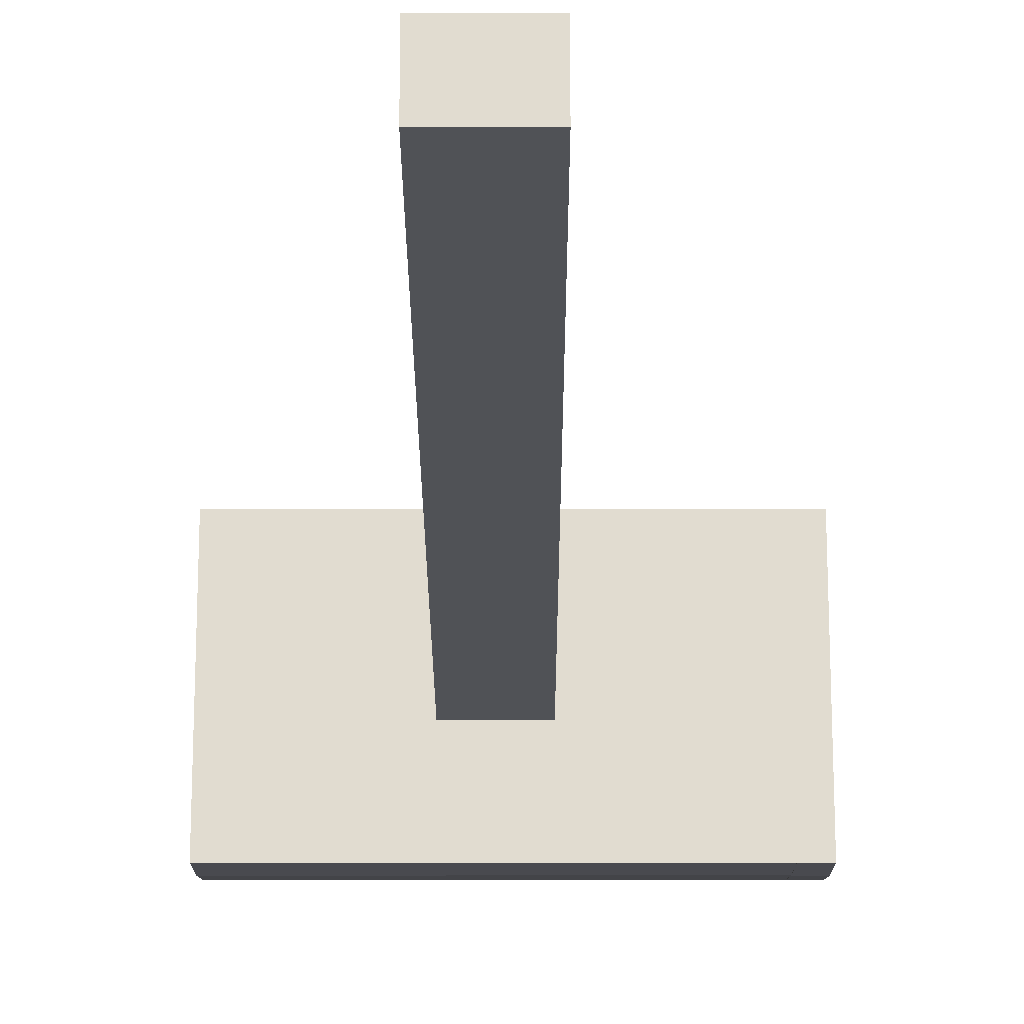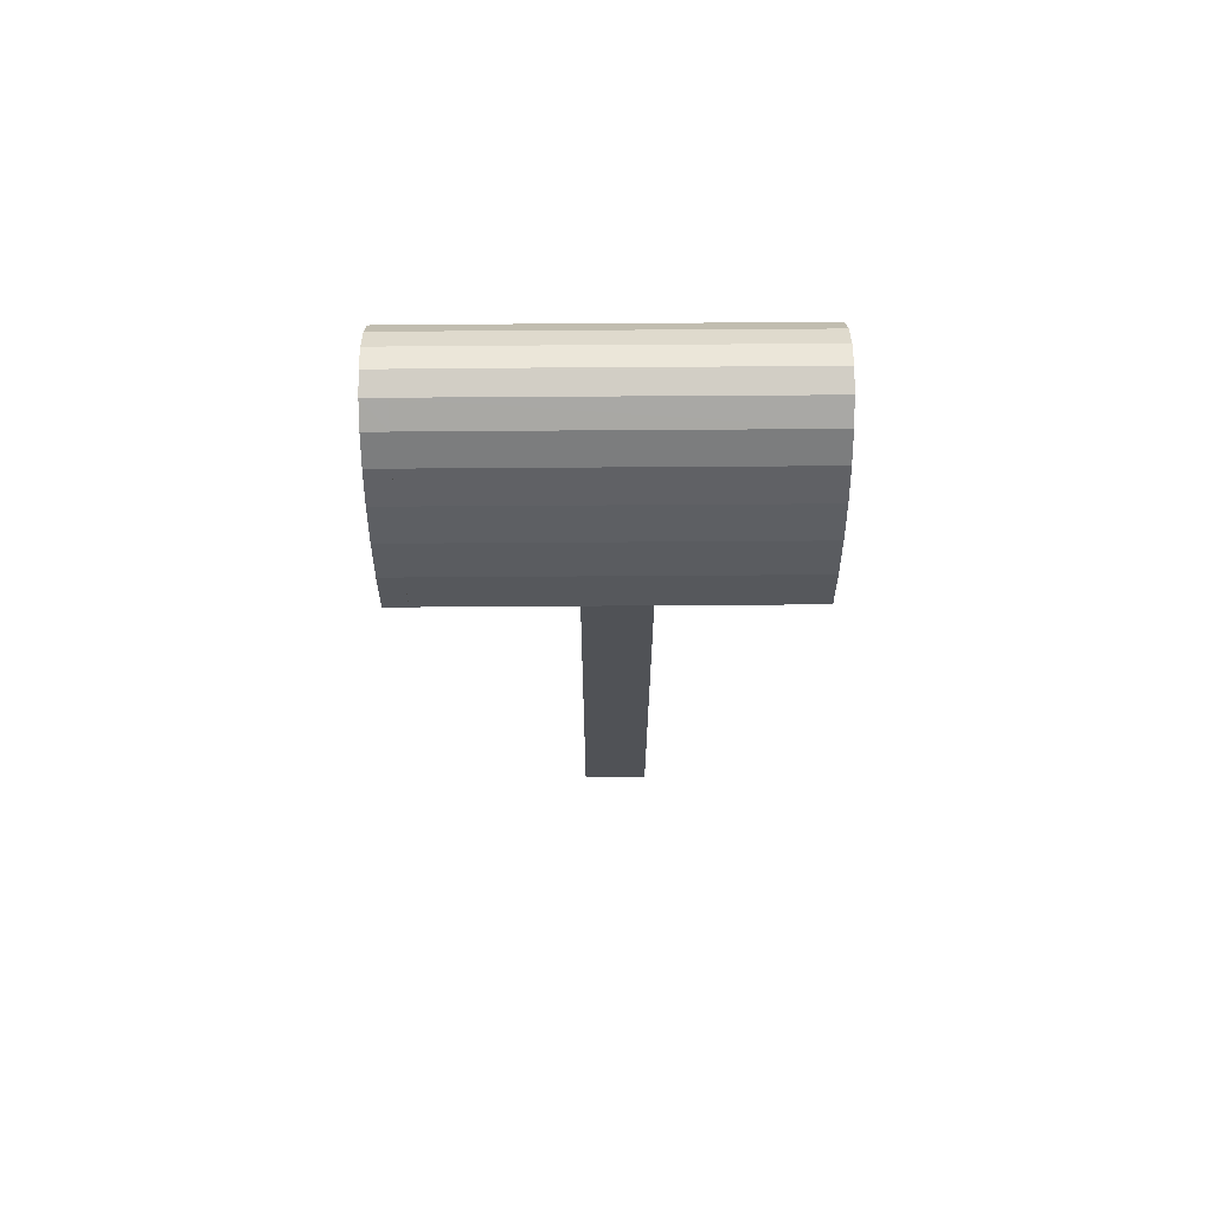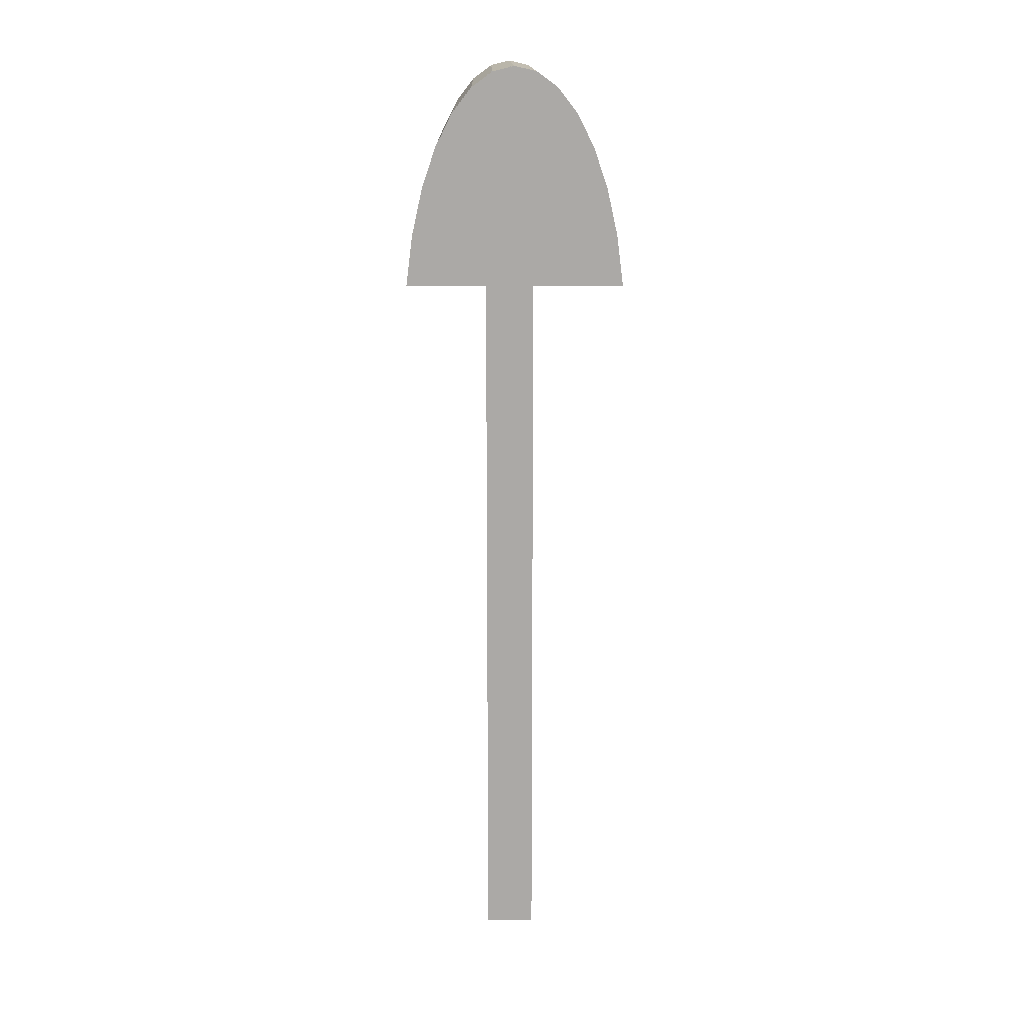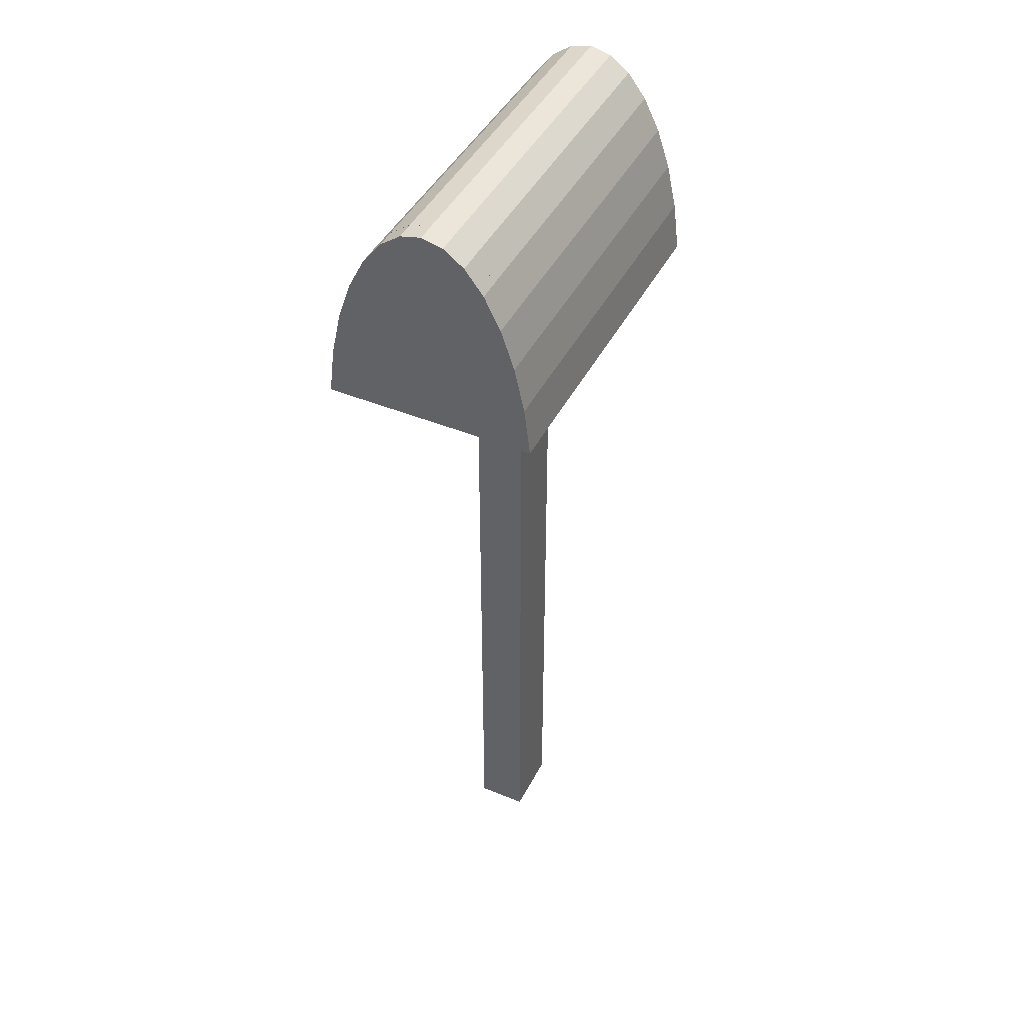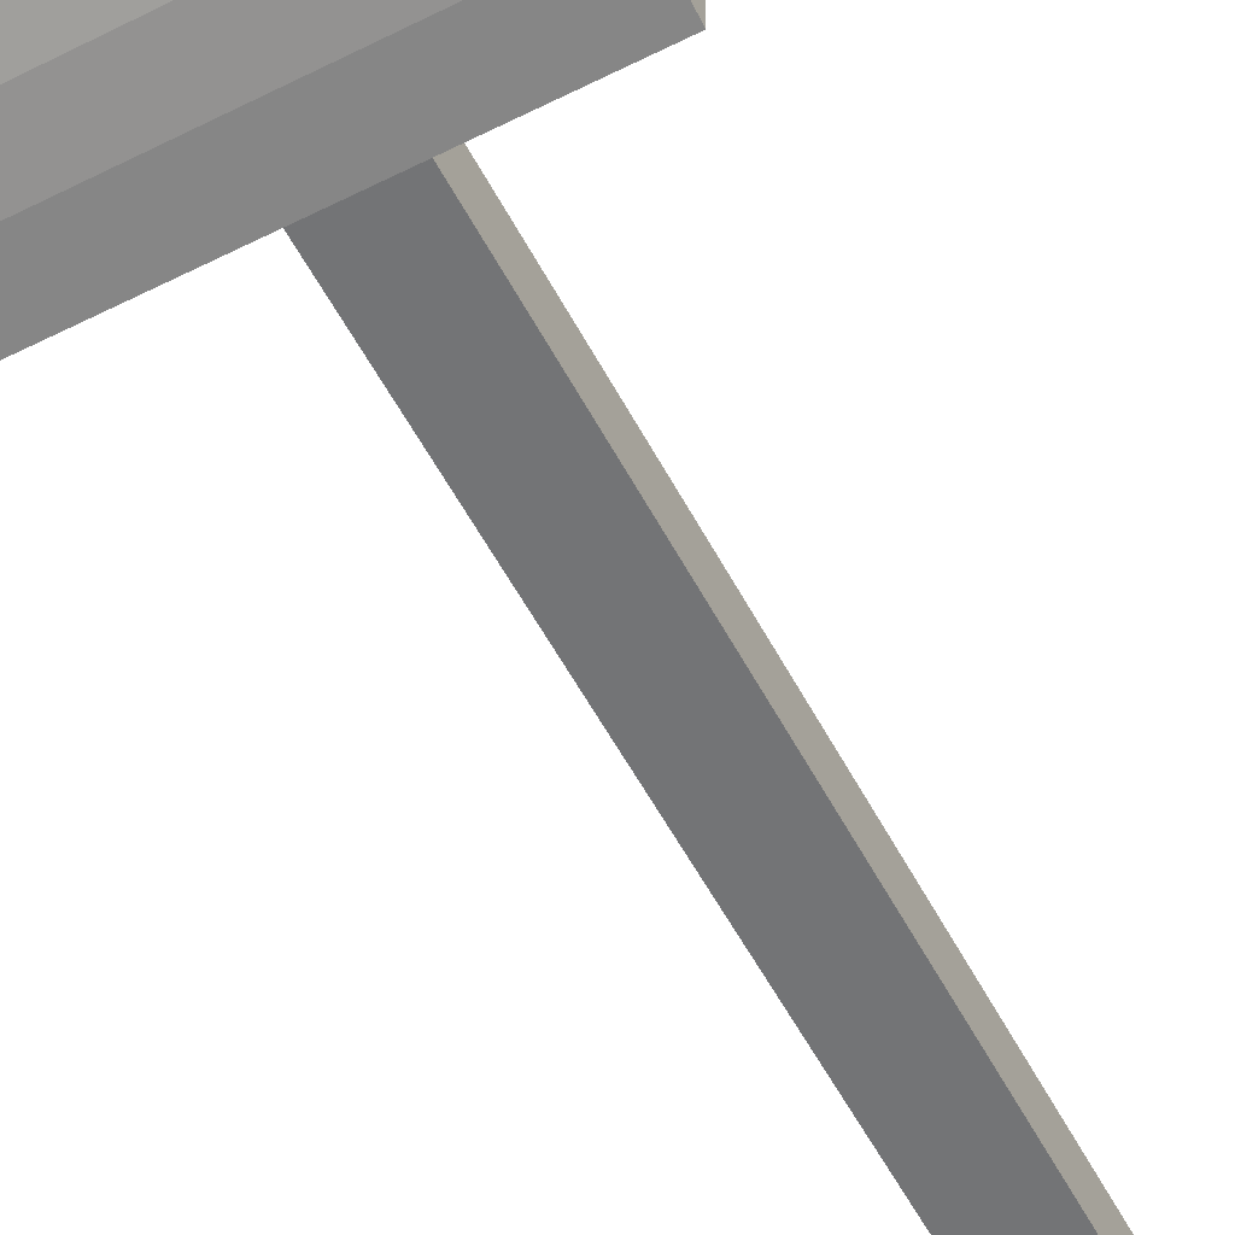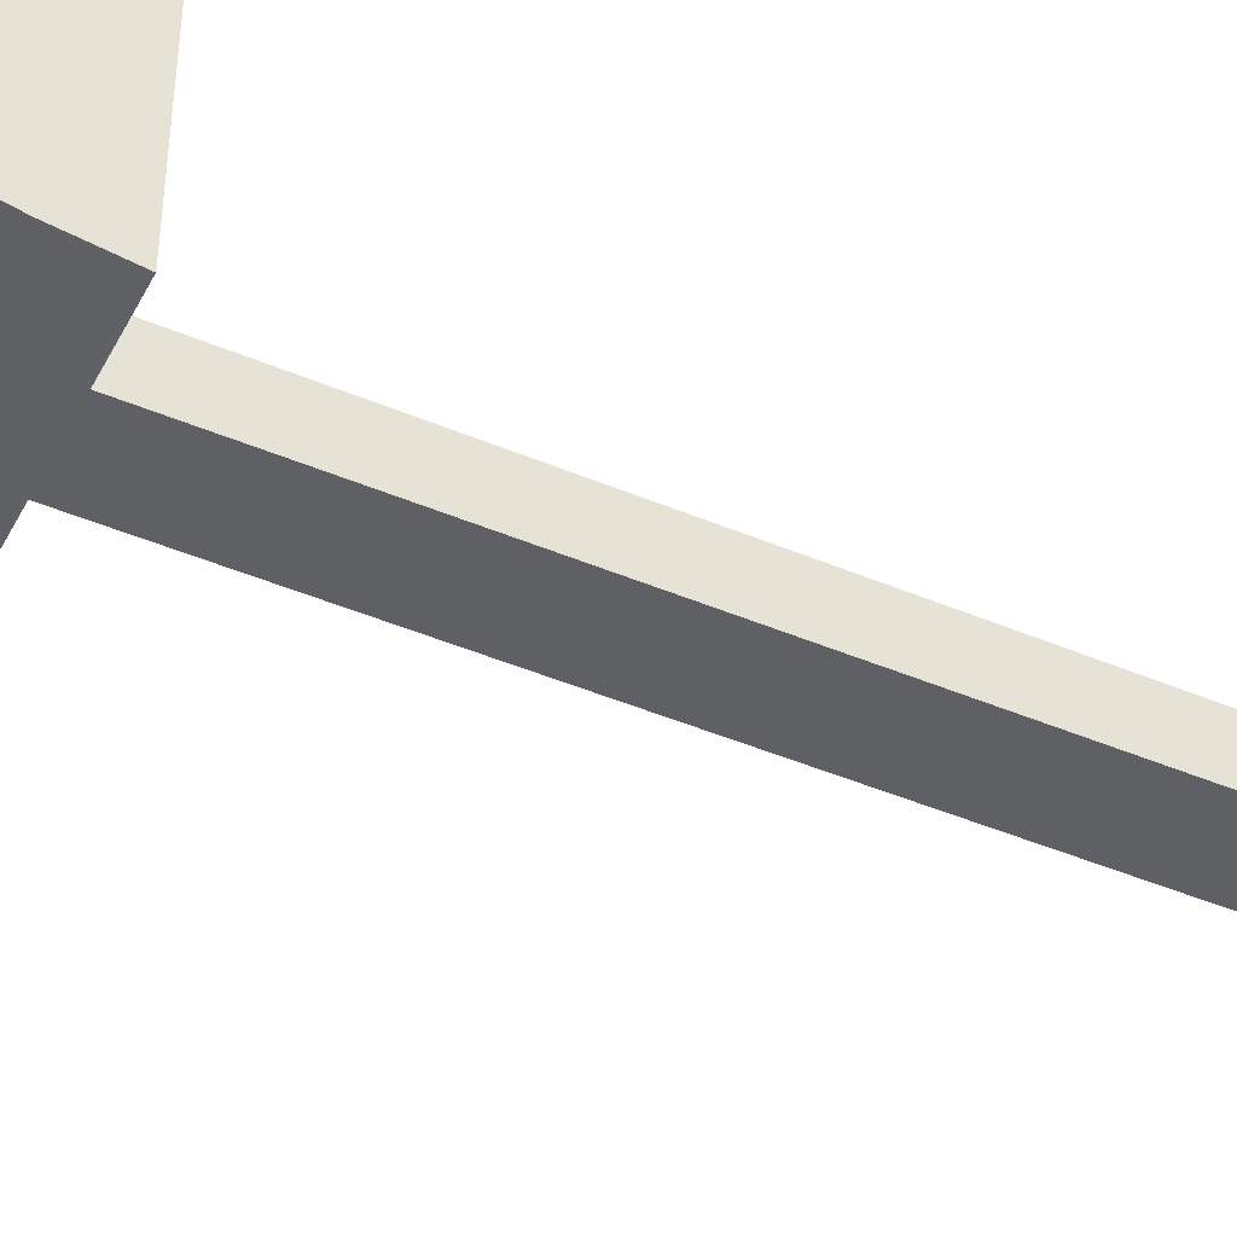
<metadata>
{"format":"obj","ext":"obj","renderer":"f3d","projection":"perspective","resolution":1024,"background":"white","views":[{"elev":-20.7,"azim":0.1,"up":"+Z"},{"elev":68.9,"azim":179.6,"up":"+Y"},{"elev":14.6,"azim":89.2,"up":"+Y"},{"elev":43.8,"azim":115.8,"up":"+Y"},{"elev":-56.2,"azim":-152.3,"up":"+Z"},{"elev":-44.8,"azim":-116.2,"up":"+Z"}]}
</metadata>
<code>
o Cube.023_Cube.024
v 663 16.19 -54.65
v 663 -0.4528 -54.65
v 663 16.19 -53.55
v 663 -0.4528 -53.55
v 661.5 16.19 -54.65
v 661.5 -0.4528 -54.65
v 661.5 16.19 -53.55
v 661.5 -0.4528 -53.55
v 658.5 16.2 -51.84
v 666 16.2 -51.84
v 658.5 17.26 -51.97
v 666 17.26 -51.97
v 658.5 18.25 -52.19
v 666 18.25 -52.19
v 658.5 19.11 -52.49
v 666 19.11 -52.49
v 658.5 19.82 -52.84
v 666 19.82 -52.84
v 658.5 20.34 -53.25
v 666 20.34 -53.25
v 658.5 20.67 -53.7
v 666 20.67 -53.7
v 658.5 20.78 -54.16
v 666 20.78 -54.16
v 658.5 20.67 -54.62
v 666 20.67 -54.62
v 658.5 20.34 -55.06
v 666 20.34 -55.06
v 658.5 19.82 -55.47
v 666 19.82 -55.47
v 658.5 19.11 -55.83
v 666 19.11 -55.83
v 658.5 18.25 -56.12
v 666 18.25 -56.12
v 658.5 17.26 -56.34
v 666 17.26 -56.34
v 658.5 16.2 -56.48
v 666 16.2 -56.48
v 666 16.2 -51.84
v 666.4 16.2 -51.84
v 666 17.26 -51.98
v 666.4 17.26 -51.98
v 666 18.25 -52.2
v 666.4 18.25 -52.2
v 666 19.11 -52.49
v 666.4 19.11 -52.49
v 666 19.82 -52.85
v 666.4 19.82 -52.85
v 666 20.34 -53.26
v 666.4 20.34 -53.26
v 666 20.67 -53.7
v 666.4 20.67 -53.7
v 666 20.78 -54.16
v 666.4 20.78 -54.16
v 666 20.67 -54.62
v 666.4 20.67 -54.62
v 666 20.34 -55.07
v 666.4 20.34 -55.07
v 666 19.82 -55.48
v 666.4 19.82 -55.48
v 666 19.11 -55.84
v 666.4 19.11 -55.84
v 666 18.25 -56.13
v 666.4 18.25 -56.13
v 666 17.26 -56.35
v 666.4 17.26 -56.35
v 666 16.2 -56.48
v 666.4 16.2 -56.48
g Cube.023_Cube.024_Buzon
f 5 3 1
f 3 8 4
f 7 6 8
f 2 8 6
f 1 4 2
f 5 2 6
f 10 11 9
f 12 13 11
f 14 15 13
f 16 17 15
f 18 19 17
f 20 21 19
f 22 23 21
f 24 25 23
f 26 27 25
f 28 29 27
f 30 31 29
f 31 34 33
f 34 35 33
f 36 37 35
f 37 10 9
f 33 35 37
f 16 14 10
f 40 41 39
f 42 43 41
f 44 45 43
f 46 47 45
f 48 49 47
f 50 51 49
f 52 53 51
f 54 55 53
f 56 57 55
f 58 59 57
f 59 62 61
f 62 63 61
f 64 65 63
f 66 67 65
f 67 40 39
f 63 65 67
f 46 44 40
f 5 7 3
f 3 7 8
f 7 5 6
f 2 4 8
f 1 3 4
f 5 1 2
f 10 12 11
f 12 14 13
f 14 16 15
f 16 18 17
f 18 20 19
f 20 22 21
f 22 24 23
f 24 26 25
f 26 28 27
f 28 30 29
f 30 32 31
f 31 32 34
f 34 36 35
f 36 38 37
f 37 38 10
f 37 9 23
f 9 11 13
f 19 9 17
f 13 15 9
f 15 17 9
f 19 21 9
f 21 23 9
f 23 25 37
f 25 27 37
f 27 29 37
f 29 31 37
f 31 33 37
f 14 12 10
f 10 38 24
f 38 36 34
f 32 38 34
f 32 30 38
f 30 28 38
f 28 26 38
f 26 24 38
f 24 22 10
f 22 20 10
f 20 18 10
f 18 16 10
f 40 42 41
f 42 44 43
f 44 46 45
f 46 48 47
f 48 50 49
f 50 52 51
f 52 54 53
f 54 56 55
f 56 58 57
f 58 60 59
f 59 60 62
f 62 64 63
f 64 66 65
f 66 68 67
f 67 68 40
f 67 39 53
f 39 41 43
f 49 39 47
f 43 45 39
f 45 47 39
f 49 51 39
f 51 53 39
f 53 55 67
f 55 57 67
f 57 59 67
f 59 61 67
f 61 63 67
f 44 42 40
f 40 68 54
f 68 66 64
f 62 68 64
f 62 60 68
f 60 58 68
f 58 56 68
f 56 54 68
f 54 52 40
f 52 50 40
f 50 48 40
f 48 46 40

</code>
